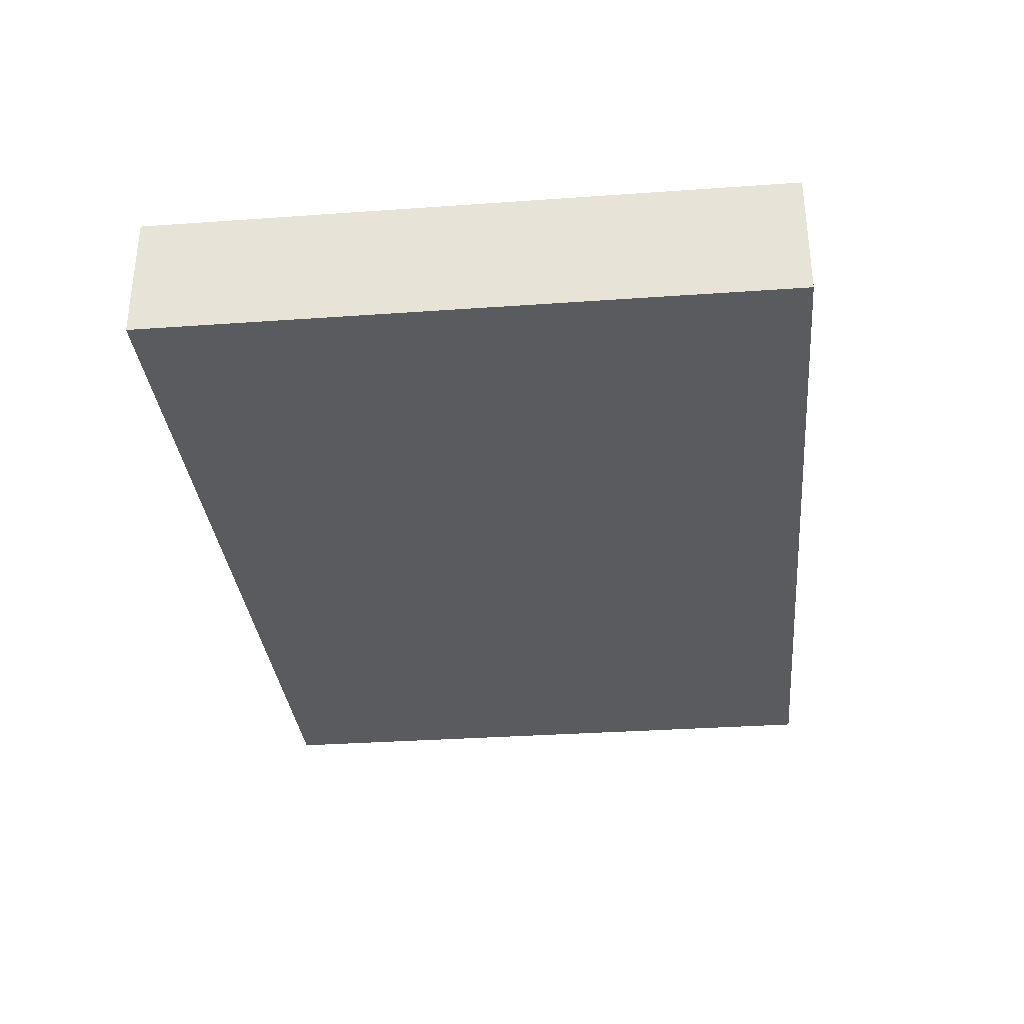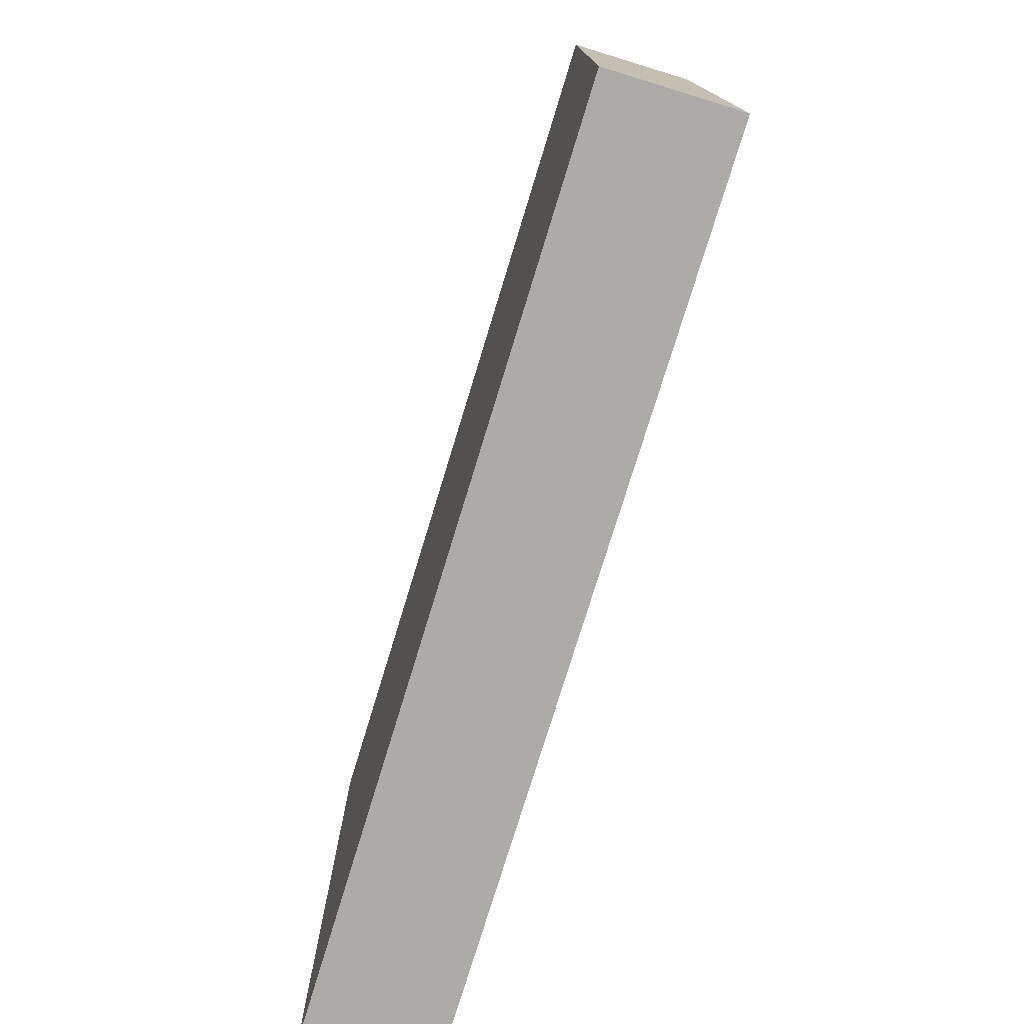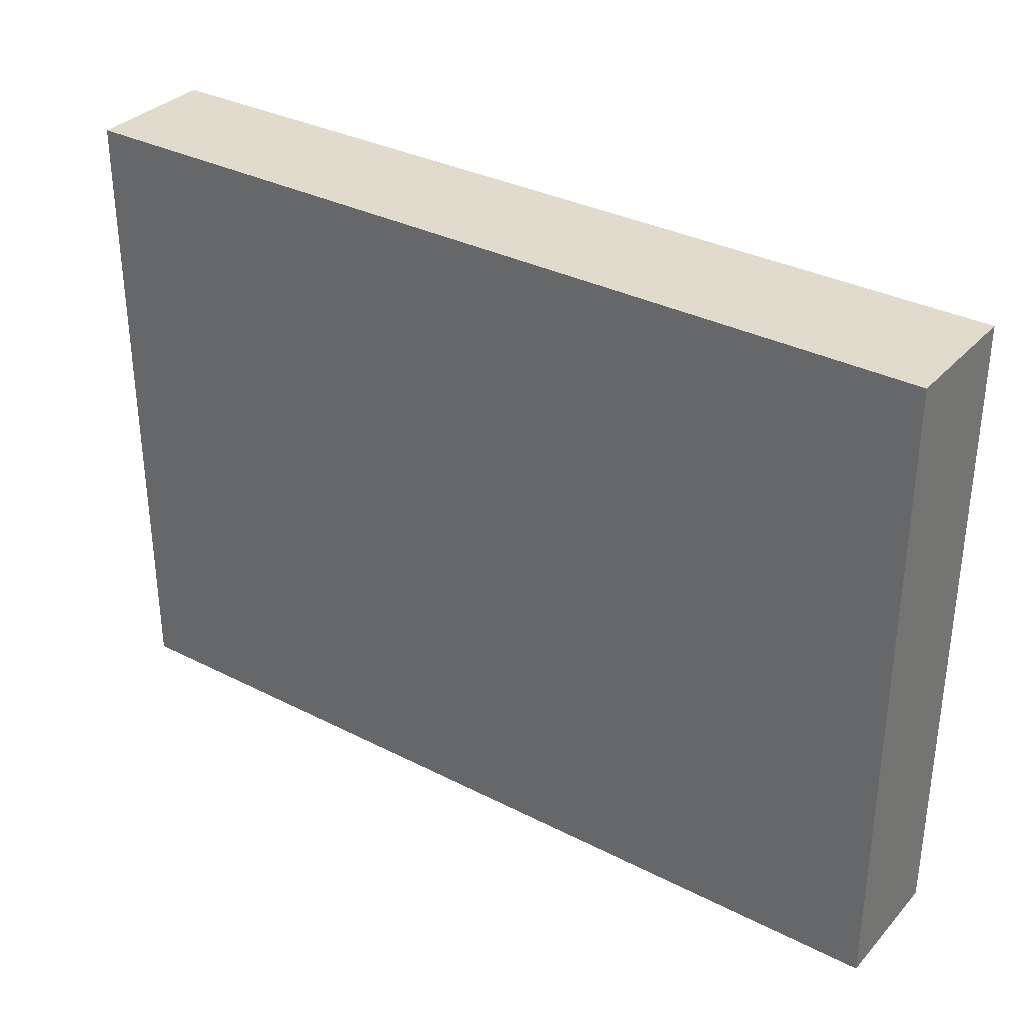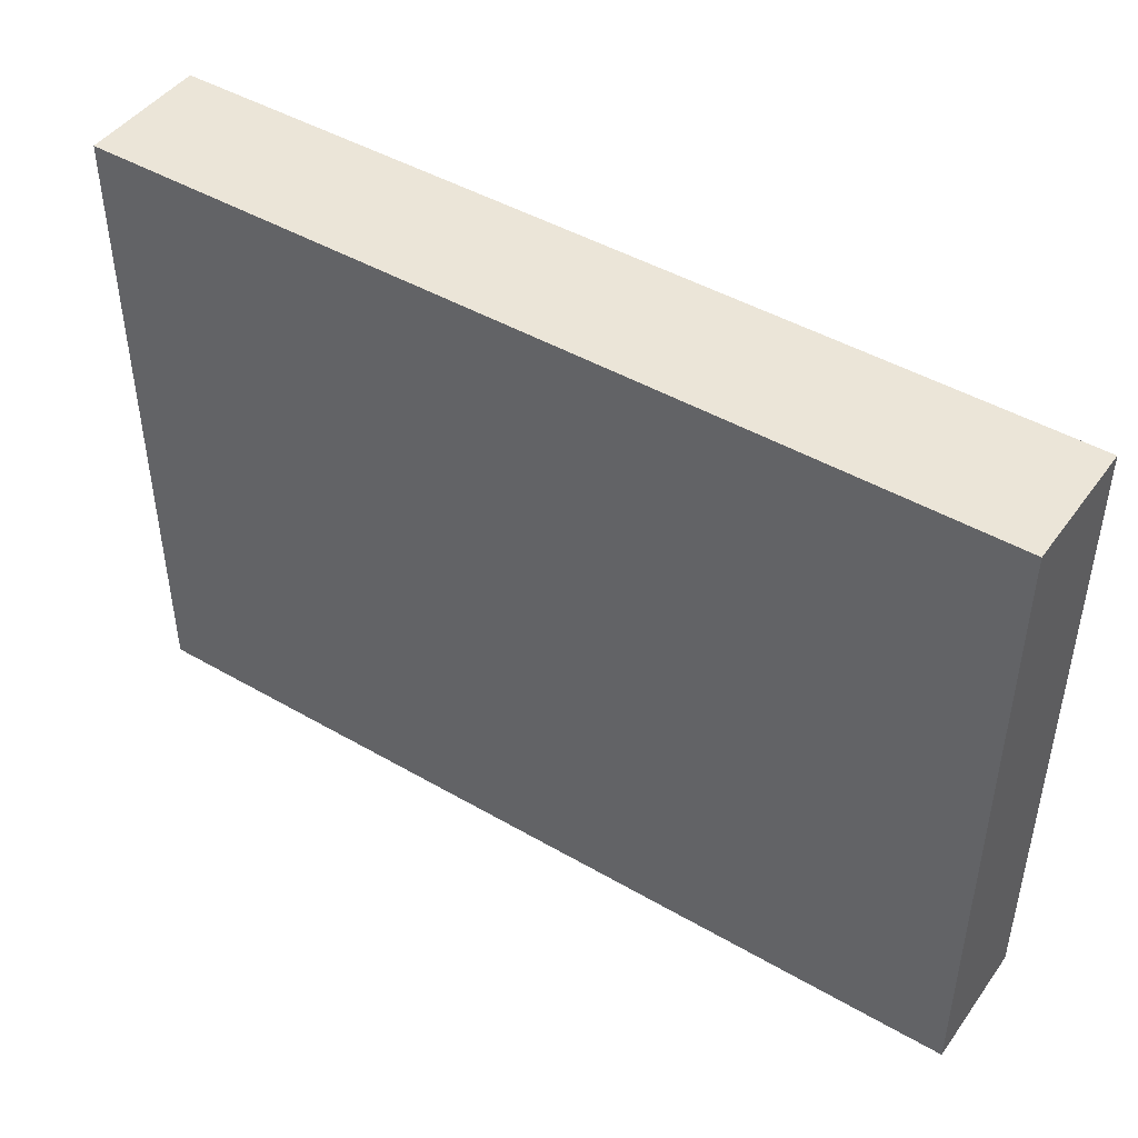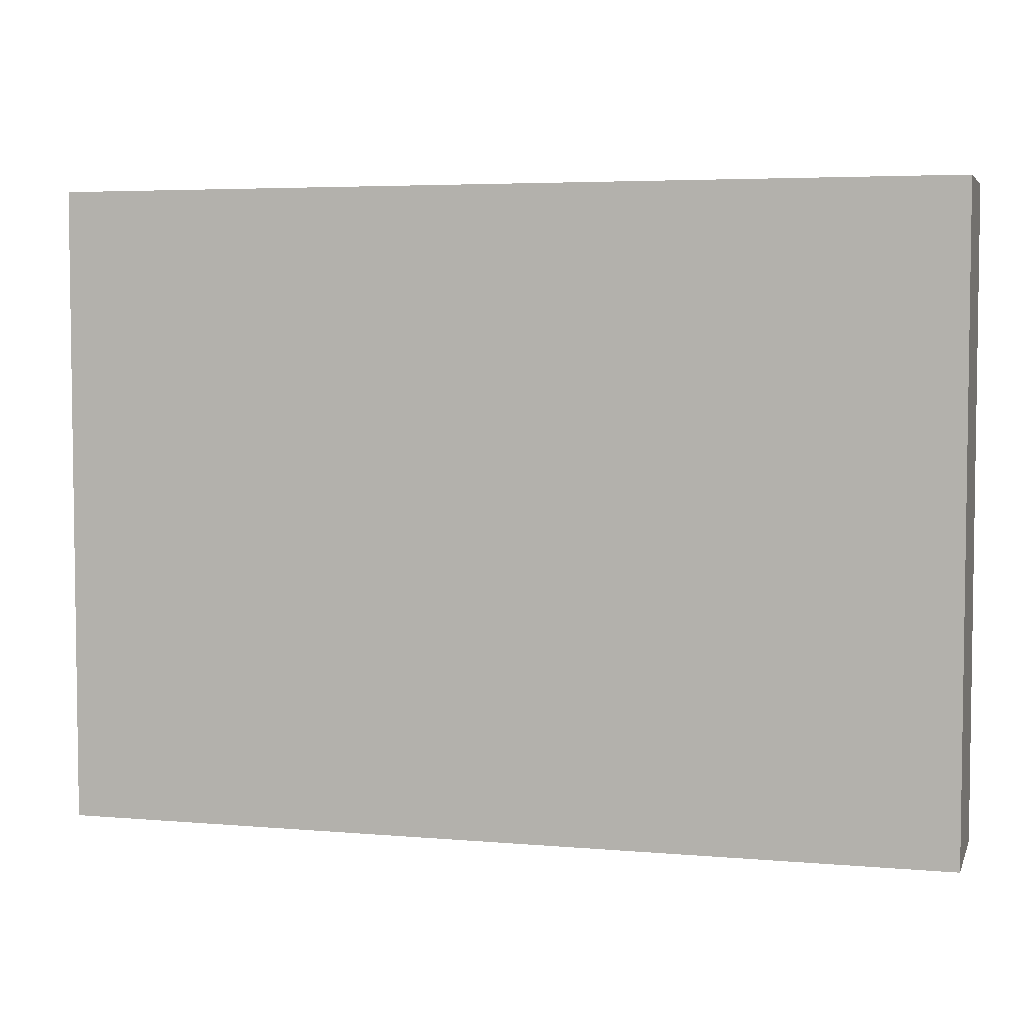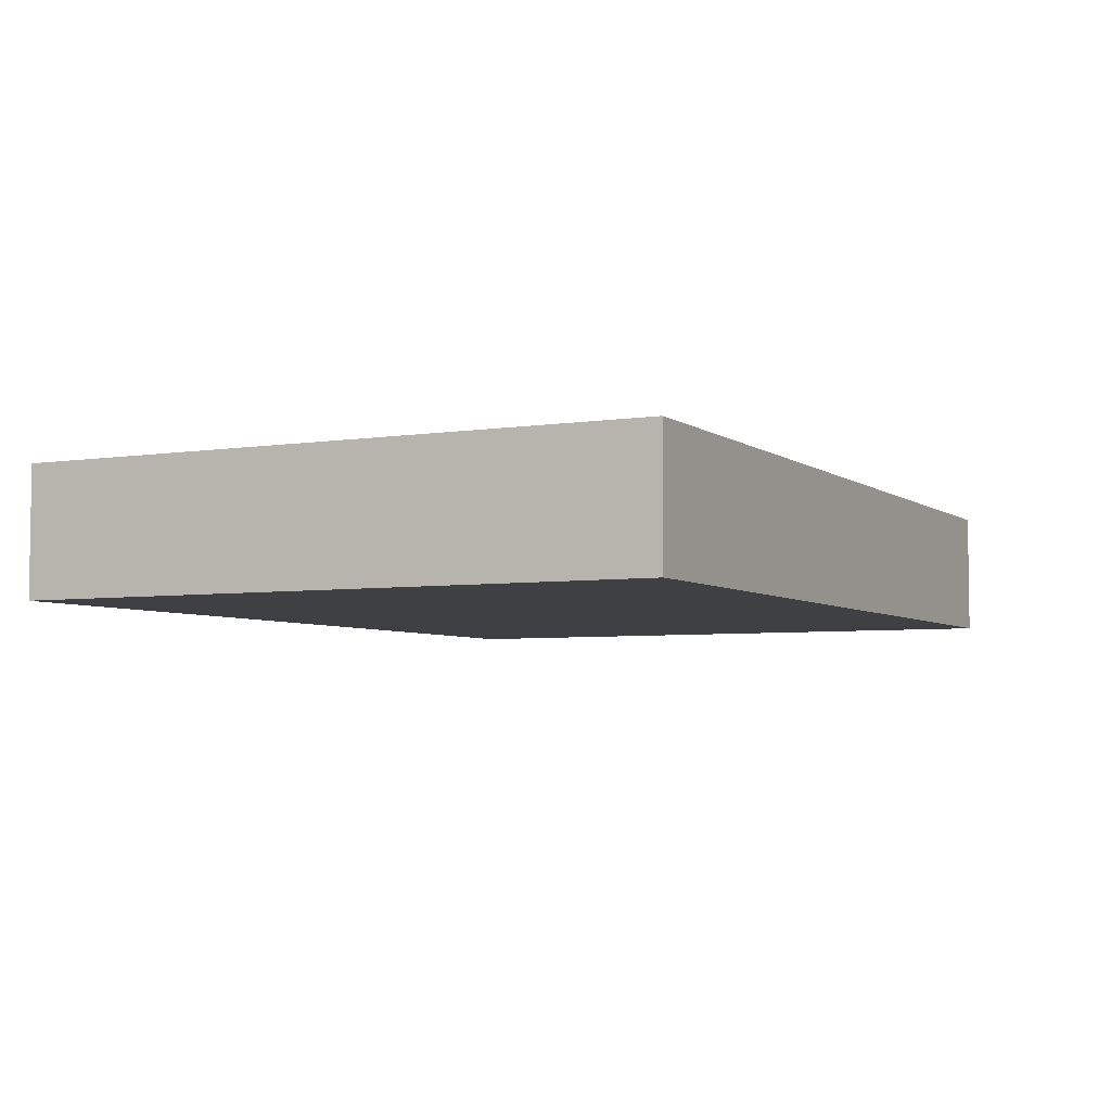
<metadata>
{"format":"obj","ext":"obj","renderer":"f3d","projection":"perspective","resolution":1024,"background":"white","views":[{"elev":-32.8,"azim":-84.4,"up":"+Y"},{"elev":-76.2,"azim":73.0,"up":"+Z"},{"elev":33.2,"azim":35.1,"up":"+Z"},{"elev":45.6,"azim":-146.3,"up":"+Z"},{"elev":4.7,"azim":-164.5,"up":"+Z"},{"elev":-4.9,"azim":116.7,"up":"+Y"}]}
</metadata>
<code>
o
v -0.4 0 0.2
v -0.4 0 0.1
v -0.4 0 0
v -0.4 0 -0.1
v -0.4 0 -0.2
v -0.4 0 -0.3
v -0.4 0.1 0.2
v -0.4 0.1 0.1
v -0.4 0.1 0
v -0.4 0.1 -0.1
v -0.4 0.1 -0.2
v -0.4 0.1 -0.3
v 0.3 0 0.2
v 0.3 0 0.1
v 0.3 0 0
v 0.3 0 -0.3
v 0.3 0.1 0.2
v 0.3 0.1 0.1
v 0.3 0.1 0
v 0.3 0.1 -0.3
v -0.4 0 0.2
v -0.4 0.1 0.2
v 0.3 0 0.2
v 0.3 0.1 0.2
v -0.4 0 -0.3
v -0.4 0.1 -0.3
v -0.2 0 -0.3
v -0.2 0.1 -0.3
v 0.3 0 -0.3
v 0.3 0.1 -0.3
v -0.4 0 0.2
v 0.3 0 0.2
v -0.4 0 0.1
v 0.3 0 0.1
v -0.4 0 0
v 0.3 0 0
v -0.4 0 -0.1
v -0.3 0 -0.1
v -0.2 0 -0.1
v -0.1 0 -0.1
v 0.2 0 -0.1
v -0.4 0 -0.2
v -0.3 0 -0.2
v -0.1 0 -0.2
v 0.2 0 -0.2
v -0.4 0 -0.3
v -0.2 0 -0.3
v 0.3 0 -0.3
v -0.4 0.1 0.2
v 0.3 0.1 0.2
v -0.4 0.1 0.1
v 0.3 0.1 0.1
v -0.4 0.1 0
v 0.3 0.1 0
v -0.4 0.1 -0.1
v -0.3 0.1 -0.1
v -0.2 0.1 -0.1
v -0.1 0.1 -0.1
v 0.2 0.1 -0.1
v -0.4 0.1 -0.2
v -0.3 0.1 -0.2
v -0.1 0.1 -0.2
v 0.2 0.1 -0.2
v -0.4 0.1 -0.3
v -0.2 0.1 -0.3
v 0.3 0.1 -0.3
f 7 2 1
f 8 3 2
f 8 2 7
f 9 4 3
f 9 3 8
f 10 5 4
f 10 4 9
f 11 6 5
f 11 5 10
f 12 6 11
f 13 14 17
f 14 15 18
f 17 14 18
f 15 16 19
f 18 15 19
f 19 16 20
f 23 22 21
f 24 22 23
f 25 26 27
f 27 26 28
f 27 28 29
f 29 28 30
f 33 32 31
f 34 32 33
f 35 34 33
f 36 34 35
f 37 36 35
f 38 36 37
f 39 36 38
f 40 36 39
f 41 36 40
f 42 38 37
f 43 39 38
f 43 38 42
f 44 40 39
f 44 41 40
f 45 36 41
f 45 41 44
f 46 43 42
f 47 44 39
f 47 43 46
f 47 39 43
f 47 45 44
f 48 36 45
f 48 45 47
f 49 50 51
f 51 50 52
f 51 52 53
f 53 52 54
f 53 54 55
f 55 54 56
f 56 54 57
f 57 54 58
f 58 54 59
f 55 56 60
f 56 57 61
f 60 56 61
f 57 58 62
f 58 59 62
f 59 54 63
f 62 59 63
f 60 61 64
f 57 62 65
f 64 61 65
f 61 57 65
f 62 63 65
f 63 54 66
f 65 63 66

</code>
